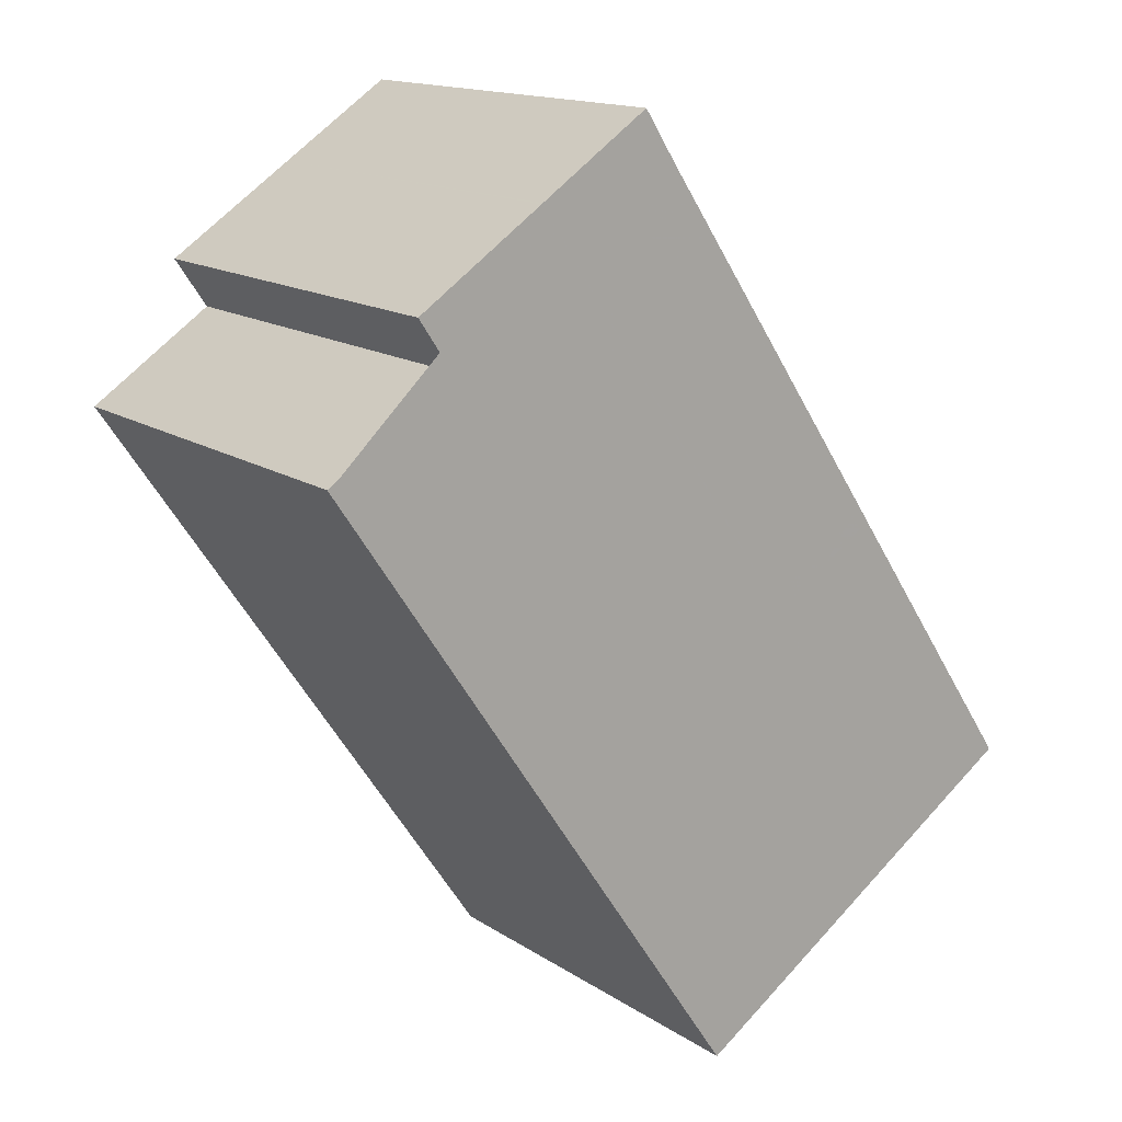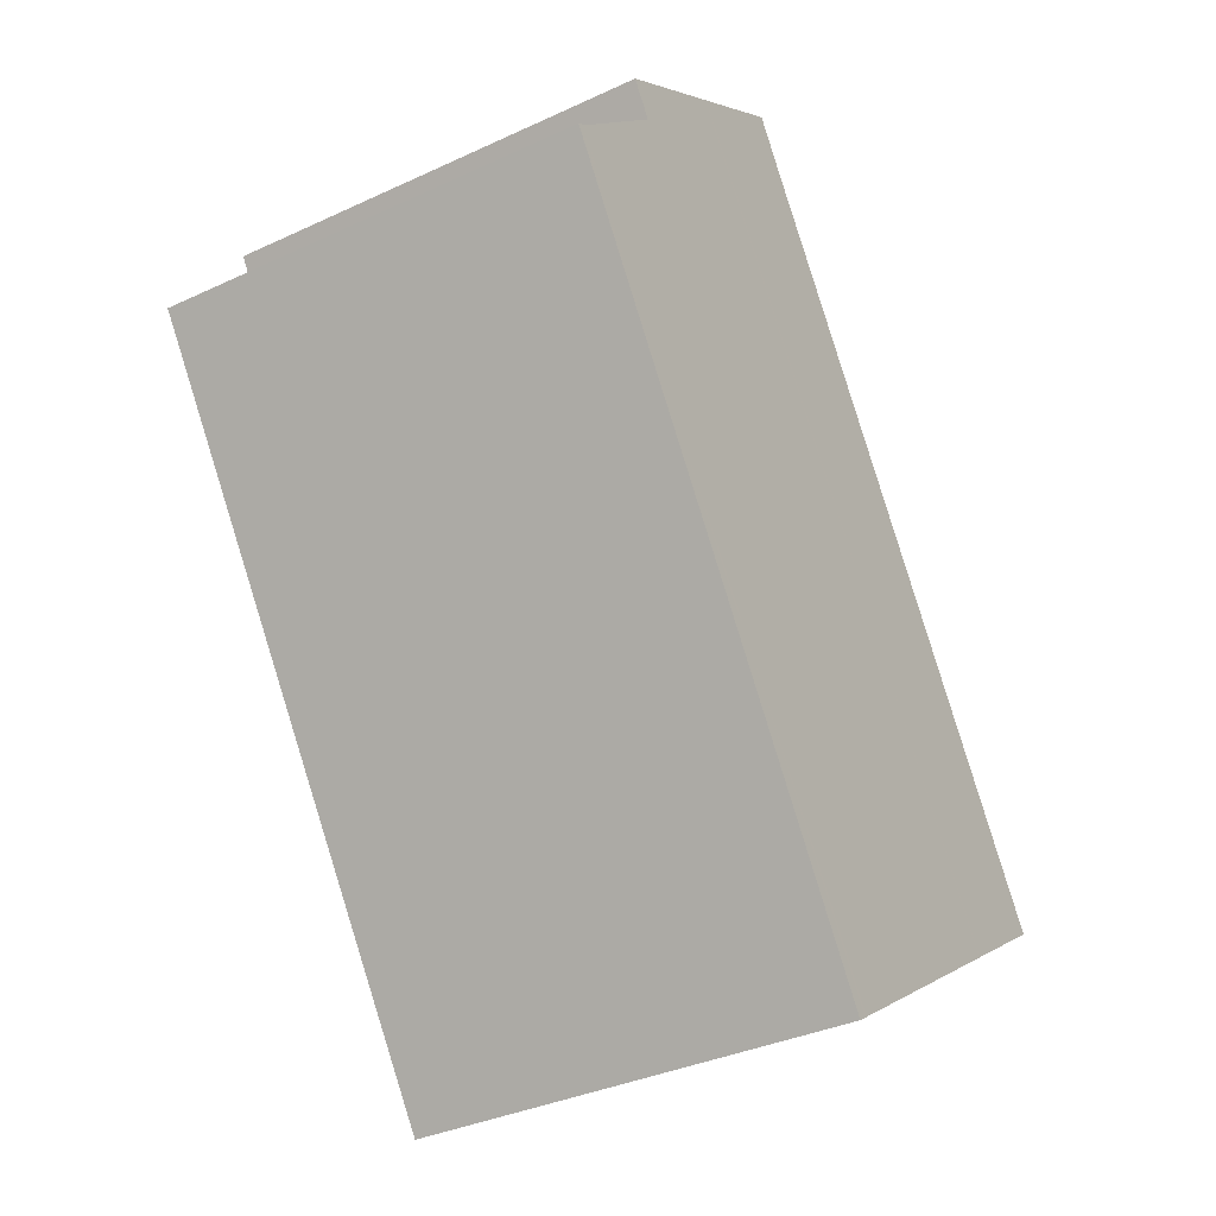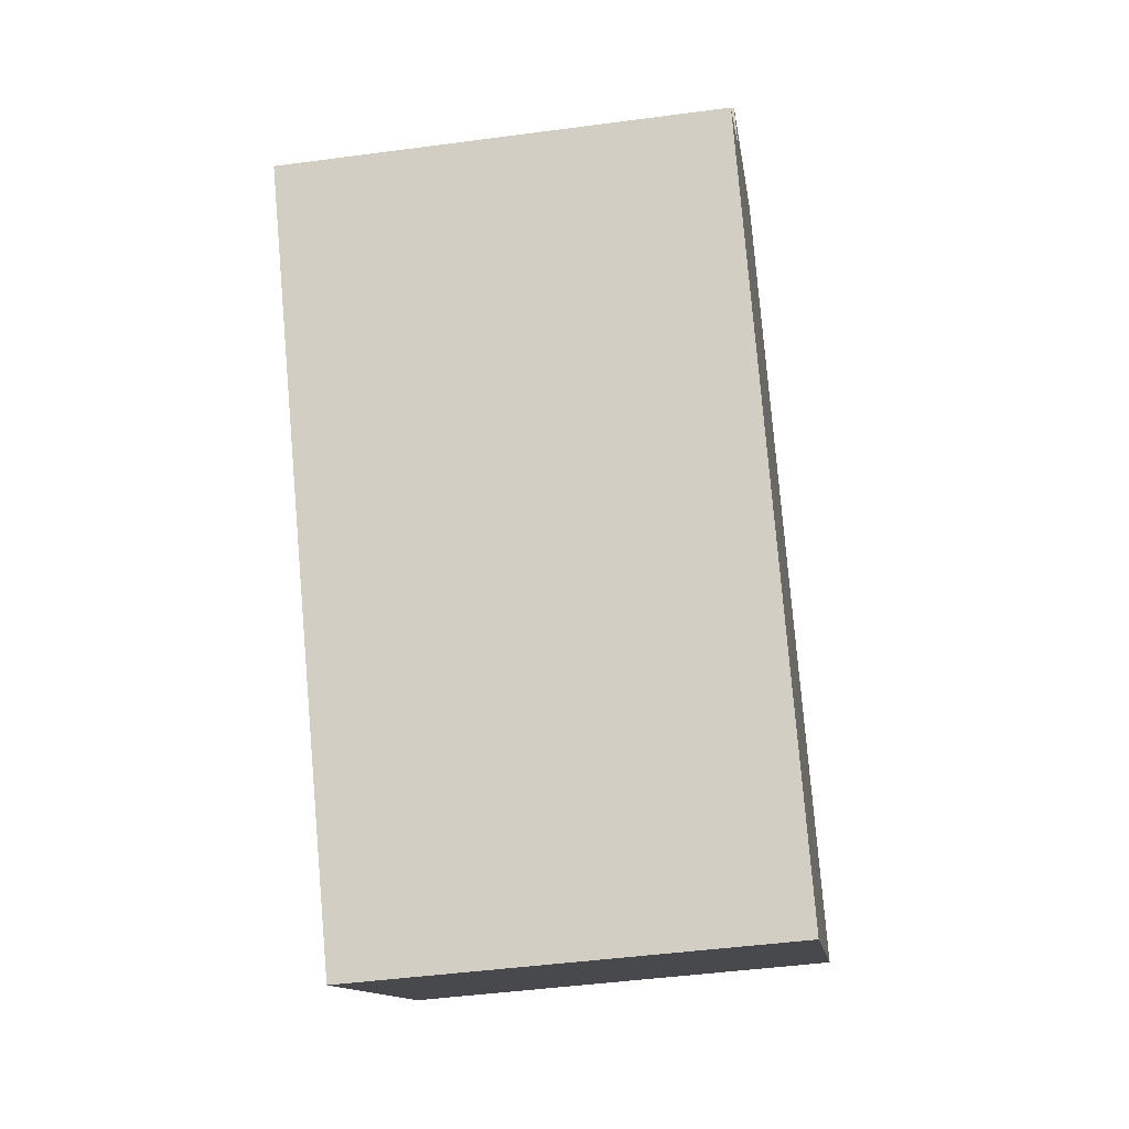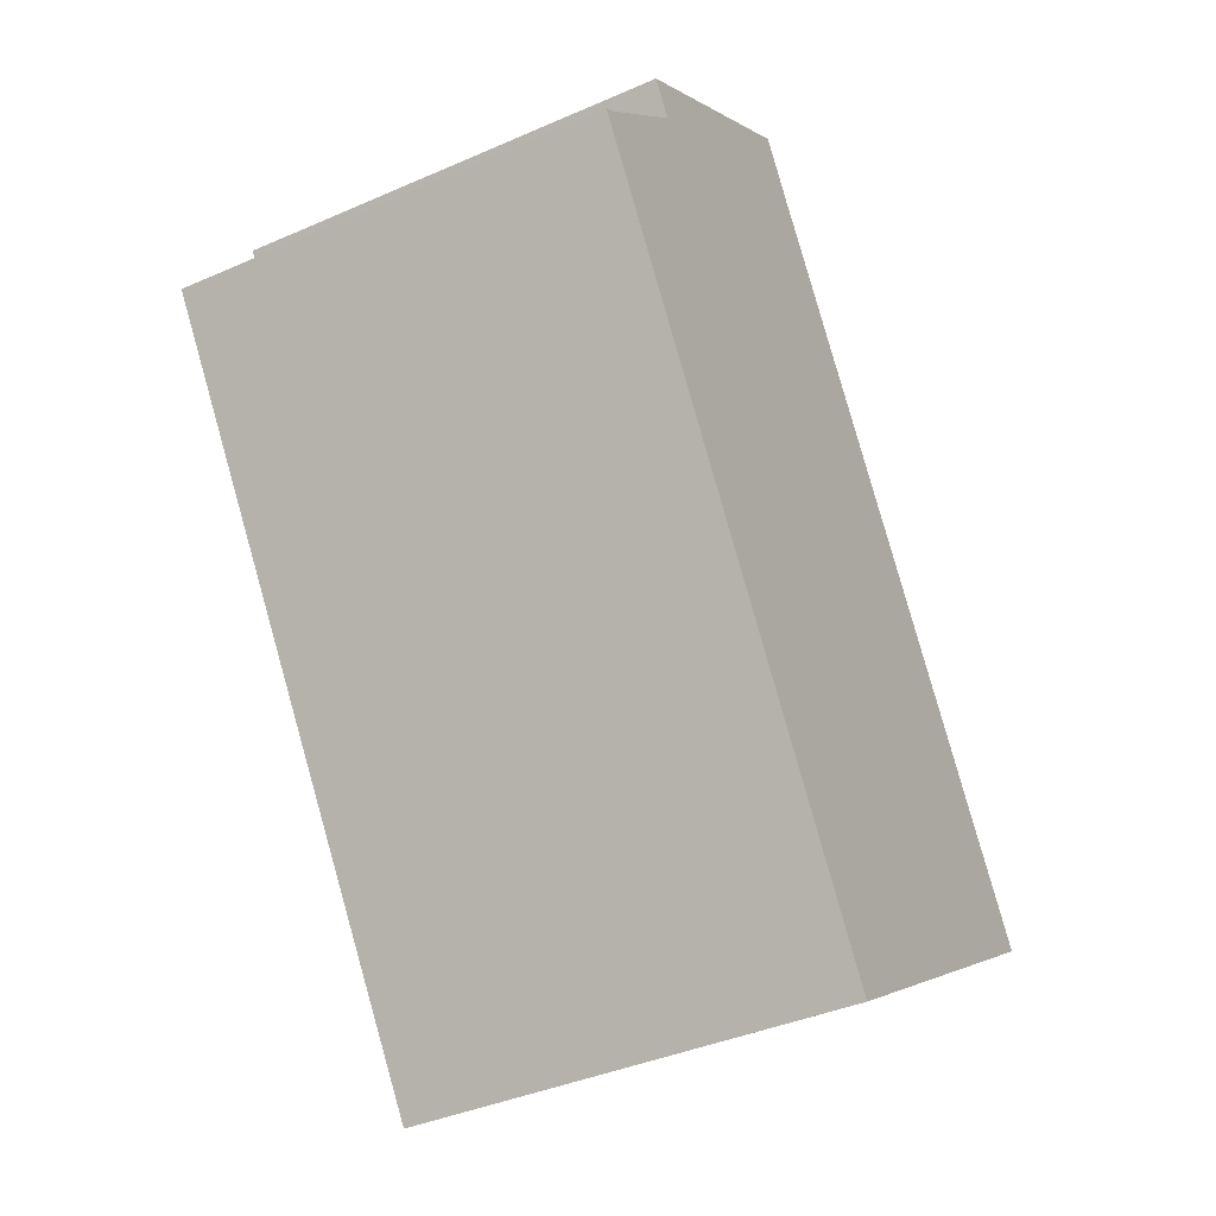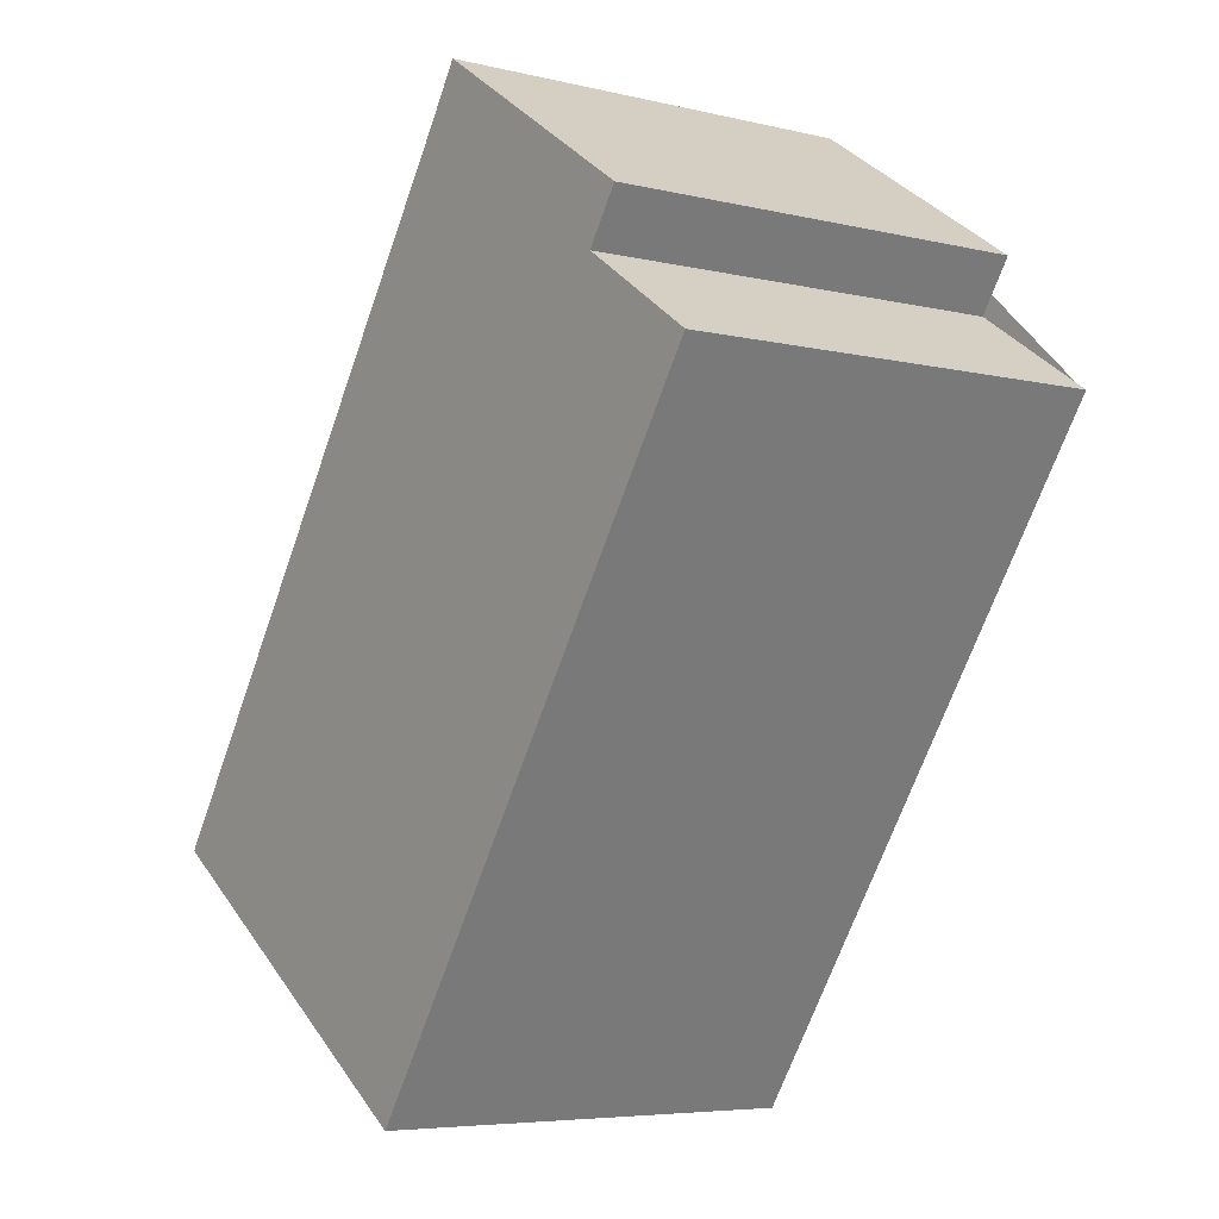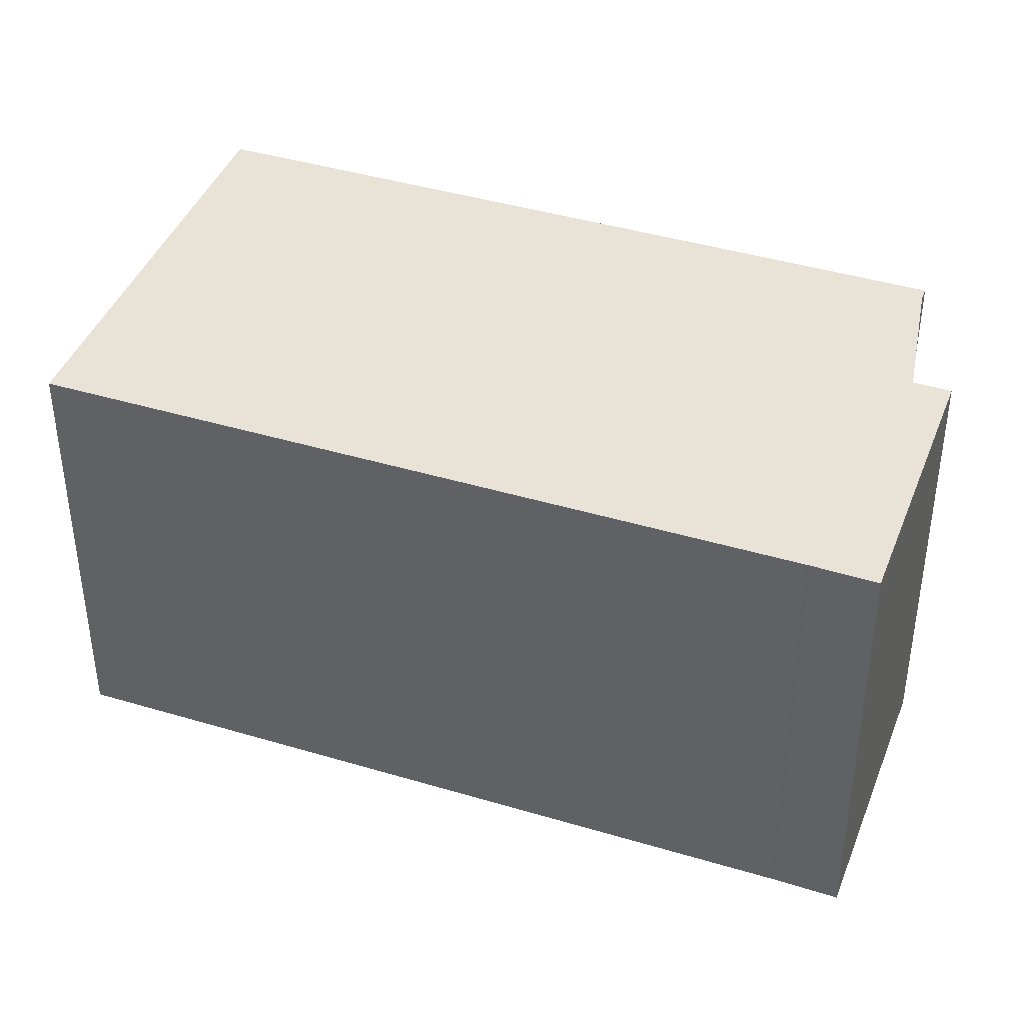
<metadata>
{"format":"obj","ext":"obj","renderer":"f3d","projection":"perspective","resolution":1024,"background":"white","views":[{"elev":14.9,"azim":-36.1,"up":"+Y"},{"elev":-35.4,"azim":-58.3,"up":"+Y"},{"elev":-45.9,"azim":-81.3,"up":"+Y"},{"elev":-39.2,"azim":-61.2,"up":"+Y"},{"elev":-5.9,"azim":-126.0,"up":"+Y"},{"elev":41.6,"azim":144.1,"up":"+Z"}]}
</metadata>
<code>
v -794.3 -2032 9.844
v -791.5 -2030 9.839
v -792.2 -2029 9.839
v -786.8 -2025 9.829
v -786 -2027 9.83
v -786 -2027 9.83
v -776.3 -2041 9.834
v -784.6 -2047 9.848
v -791.8 -2030 9.839
v -786.3 -2026 9.83
v -786.5 -2026 9.83
v -787 -2026 9.83
v -776.5 -2041 9.835
v -784.4 -2046 9.848
v -794.1 -2032 9.844
v -790.5 -2037 9.845
v -790.7 -2038 9.846
v -782.6 -2032 9.832
v -783.7 -2033 9.834
v -777.6 -2042 9.836
v -787.6 -2027 9.832
v -784.9 -2034 9.836
v -778.8 -2043 9.839
v -788.9 -2028 9.834
v -778.4 -2042 9.838
v -784.5 -2033 9.835
v -788.4 -2028 9.833
v -783.2 -2036 9.837
v -782.8 -2036 9.836
v -782 -2035 9.834
v -783 -2036 9.837
v -782.5 -2036 9.836
v -781.7 -2036 9.835
v -783 -2036 9.837
v -783.2 -2036 9.837
v -778.8 -2043 9.839
v -782.4 -2032 9.831
v -788.1 -2026 9.832
v -789.3 -2027 9.834
v -788.9 -2027 9.833
v -789 -2040 9.846
v -788.8 -2040 9.846
v -780.9 -2035 9.833
v -780.7 -2034 9.832
v -788.8 -2040 9.847
v -788.6 -2040 9.846
v -780.7 -2035 9.833
v -780.5 -2035 9.832
v -784.9 -2034 9.836
v -788.8 -2028 9.834
v -789.3 -2027 9.834
v -794.1 -2032 9.844
v -790.4 -2037 9.845
v -788.5 -2040 9.846
v -784.3 -2046 9.848
v -788.7 -2040 9.846
v -784.6 -2047 9.848
v -784.4 -2046 9.848
v -784.3 -2046 9.848
v -781.4 -2044 9.843
v -794.1 -2032 9.844
v -794.3 -2032 9.844
v -794.3 -2032 0
v -794.1 -2032 0
v -791.8 -2030 9.839
v -791.5 -2030 9.839
v -791.5 -2030 0
v -791.8 -2030 0
v -789.3 -2027 9.834
v -792.2 -2029 9.839
v -792.2 -2029 0
v -789.3 -2027 0
v -786.3 -2026 9.83
v -786.8 -2025 9.829
v -786.8 -2025 0
v -786.3 -2026 0
v -786 -2027 9.83
v -786 -2027 9.83
v -786 -2027 0
v -786 -2027 0
v -782.4 -2032 9.831
v -786 -2027 9.83
v -786 -2027 0
v -782.4 -2032 0
v -776.5 -2041 9.835
v -776.3 -2041 9.834
v -776.3 -2041 1.776e-15
v -776.5 -2041 0
v -784.6 -2047 9.848
v -784.6 -2047 9.848
v -784.6 -2047 0
v -784.6 -2047 0
v -792.2 -2029 9.839
v -791.8 -2030 9.839
v -791.8 -2030 0
v -792.2 -2029 0
v -786 -2027 9.83
v -786.3 -2026 9.83
v -786.3 -2026 0
v -786 -2027 0
v -786.8 -2025 9.829
v -787 -2026 9.83
v -787 -2026 0
v -786.8 -2025 0
v -777.6 -2042 9.836
v -776.5 -2041 9.835
v -776.5 -2041 0
v -777.6 -2042 0
v -784.6 -2047 9.848
v -784.4 -2046 9.848
v -784.4 -2046 0
v -784.6 -2047 0
v -794.1 -2032 9.844
v -794.1 -2032 9.844
v -794.1 -2032 0
v -794.1 -2032 0
v -794.3 -2032 9.844
v -790.7 -2038 9.846
v -790.7 -2038 0
v -794.3 -2032 0
v -778.4 -2042 9.838
v -777.6 -2042 9.836
v -777.6 -2042 0
v -778.4 -2042 1.776e-15
v -781.4 -2044 9.843
v -778.8 -2043 9.839
v -778.8 -2043 0
v -781.4 -2044 0
v -778.8 -2043 9.839
v -778.4 -2042 9.838
v -778.4 -2042 1.776e-15
v -778.8 -2043 0
v -778.8 -2043 9.839
v -778.8 -2043 9.839
v -778.8 -2043 0
v -778.8 -2043 0
v -780.7 -2034 9.832
v -782.4 -2032 9.831
v -782.4 -2032 0
v -780.7 -2034 0
v -787 -2026 9.83
v -788.1 -2026 9.832
v -788.1 -2026 0
v -787 -2026 0
v -789.3 -2027 9.834
v -789.3 -2027 9.834
v -789.3 -2027 0
v -789.3 -2027 0
v -788.1 -2026 9.832
v -788.9 -2027 9.833
v -788.9 -2027 0
v -788.1 -2026 0
v -790.7 -2038 9.846
v -789 -2040 9.846
v -789 -2040 0
v -790.7 -2038 0
v -780.5 -2035 9.832
v -780.7 -2034 9.832
v -780.7 -2034 0
v -780.5 -2035 0
v -789 -2040 9.846
v -788.8 -2040 9.847
v -788.8 -2040 0
v -789 -2040 0
v -776.3 -2041 9.834
v -780.5 -2035 9.832
v -780.5 -2035 0
v -776.3 -2041 1.776e-15
v -788.9 -2027 9.833
v -789.3 -2027 9.834
v -789.3 -2027 0
v -788.9 -2027 0
v -791.5 -2030 9.839
v -794.1 -2032 9.844
v -794.1 -2032 0
v -791.5 -2030 0
v -784.4 -2046 9.848
v -784.3 -2046 9.848
v -784.3 -2046 0
v -784.4 -2046 0
v -788.8 -2040 9.847
v -784.6 -2047 9.848
v -784.6 -2047 0
v -788.8 -2040 0
v -784.3 -2046 9.848
v -781.4 -2044 9.843
v -781.4 -2044 0
v -784.3 -2046 0
v -794.3 -2032 0
v -791.5 -2030 0
v -792.2 -2029 0
v -786.8 -2025 0
v -786 -2027 0
v -786 -2027 0
v -776.3 -2041 0
v -784.6 -2047 0
f 18 11 10 5 6 37
f 12 4 10 11
f 24 9 3 39
f 53 16 15 52
f 17 1 15 16
f 58 14 8 57
f 59 55 14 58
f 47 13 20 33
f 21 11 18 19
f 33 20 25 32
f 27 21 19 26
f 34 32 25 36
f 50 27 26 49
f 49 26 29 35
f 29 26 19 30
f 35 29 32 34
f 32 29 30 33
f 34 31 28 35
f 36 23 31 34
f 48 7 13 47
f 38 12 11 21
f 40 38 21 27
f 51 40 27 50
f 41 17 16 42
f 56 42 16 53
f 30 19 18 43
f 43 18 37 44
f 45 41 42 46
f 54 46 42 56
f 33 30 43 47
f 47 43 44 48
f 49 22 24 50
f 35 28 22 49
f 50 24 39 51
f 52 2 9 24 22 53
f 60 55 59
f 53 22 28 56
f 56 28 31 54
f 57 45 46 58
f 58 46 54 59
f 59 54 31 23 60
f 62 63 64 61
f 66 67 68 65
f 70 71 72 69
f 74 75 76 73
f 78 79 80 77
f 82 83 84 81
f 86 87 88 85
f 90 91 92 89
f 94 95 96 93
f 98 99 100 97
f 102 103 104 101
f 106 107 108 105
f 110 111 112 109
f 114 115 116 113
f 118 119 120 117
f 122 123 124 121
f 126 127 128 125
f 130 131 132 129
f 134 135 136 133
f 138 139 140 137
f 142 143 144 141
f 146 147 148 145
f 150 151 152 149
f 154 155 156 153
f 158 159 160 157
f 162 163 164 161
f 166 167 168 165
f 170 171 172 169
f 174 175 176 173
f 178 179 180 177
f 182 183 184 181
f 186 187 188 185
f 190 191 192 193 194 195 196 189

</code>
